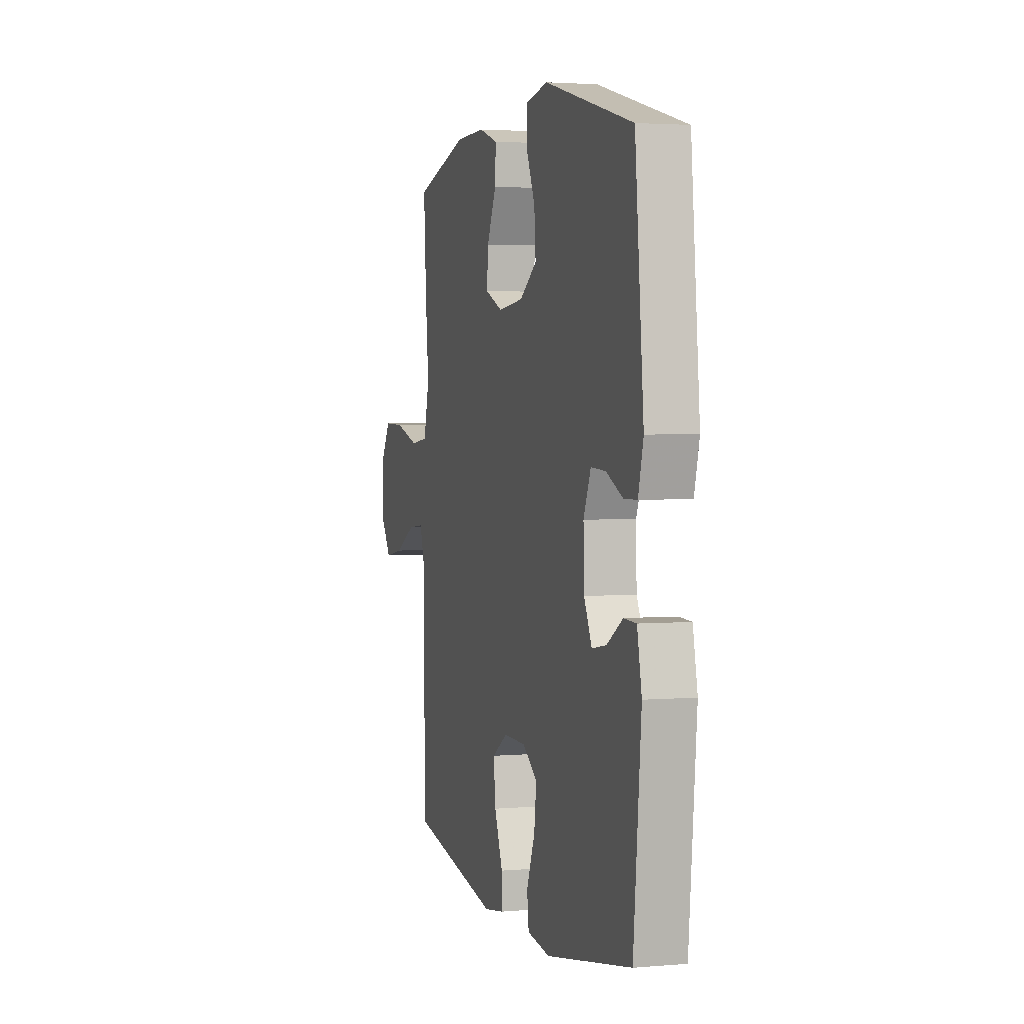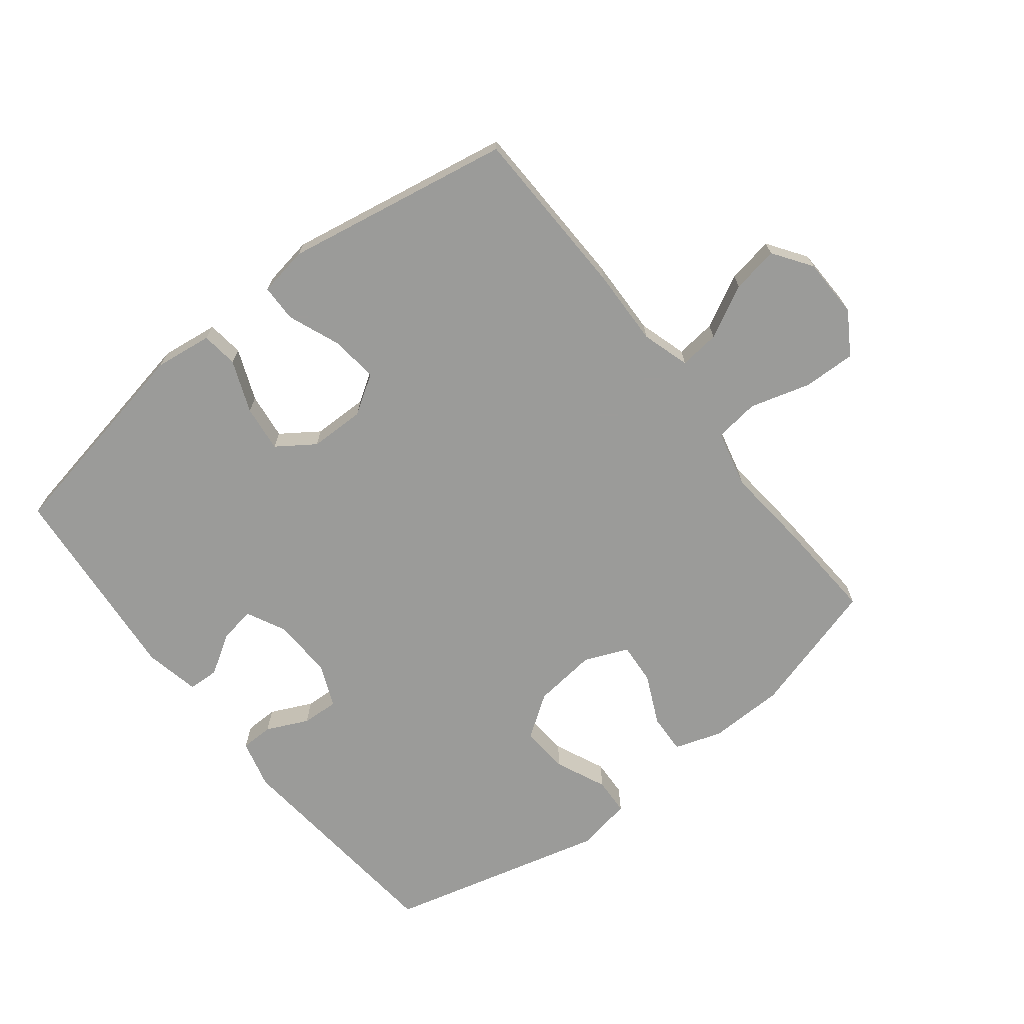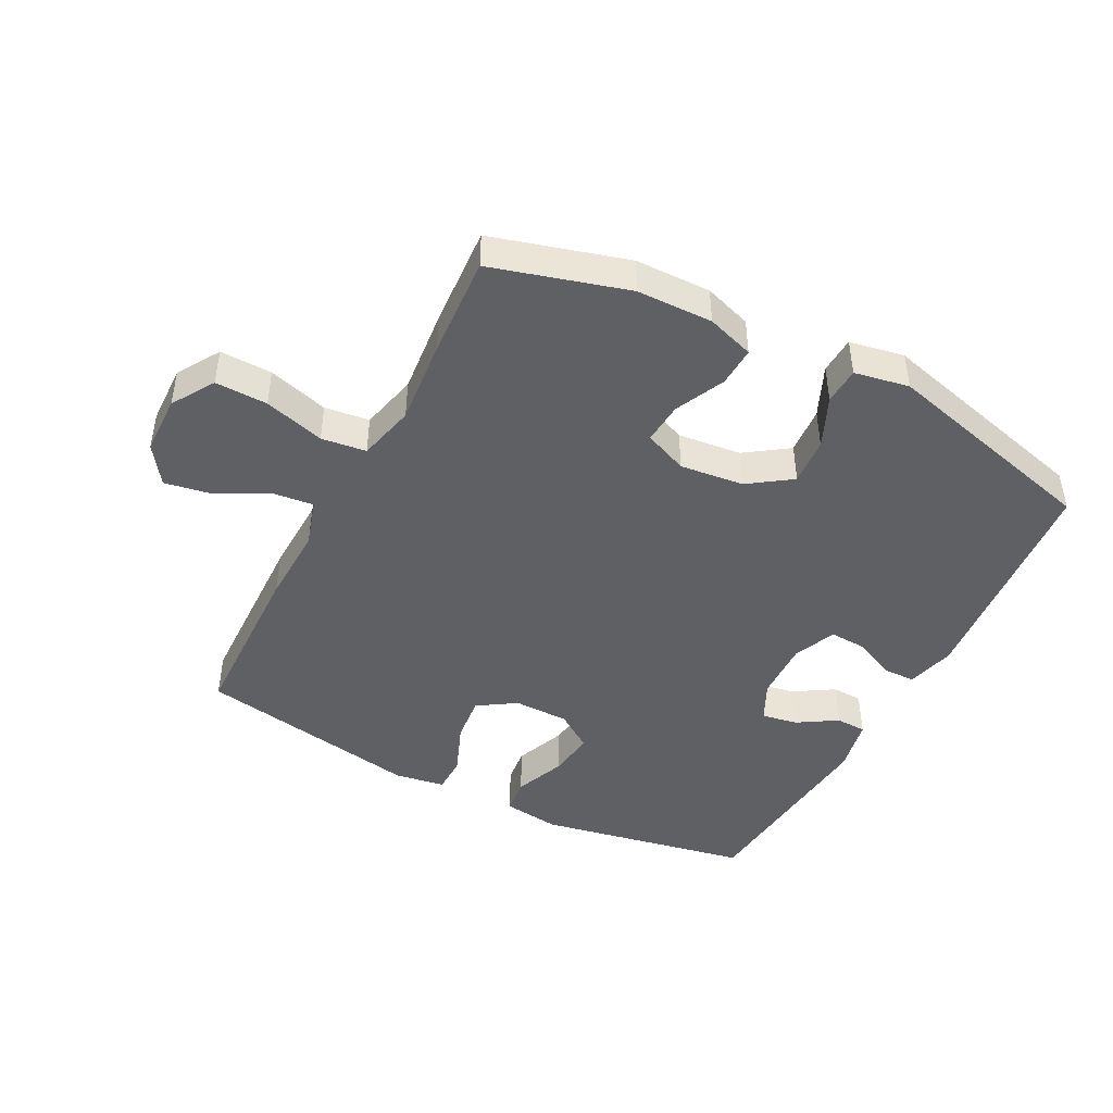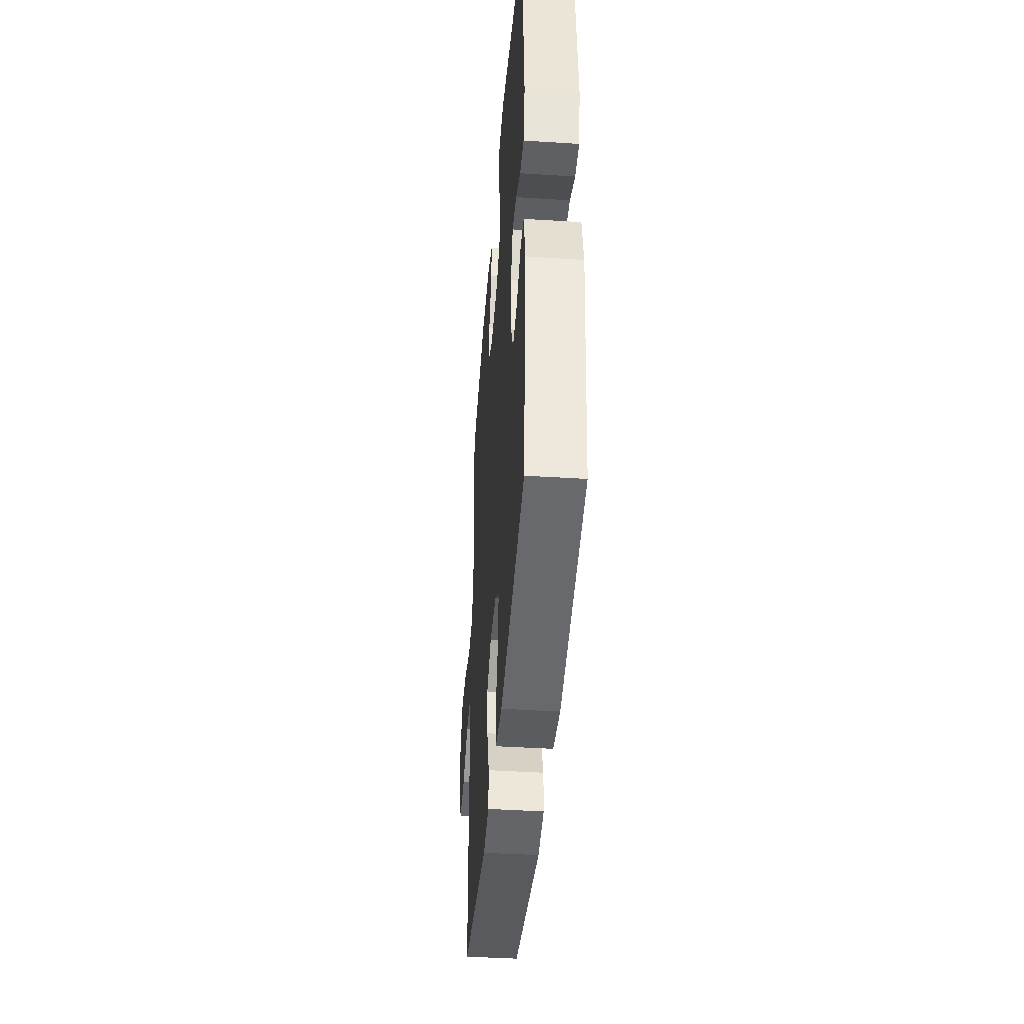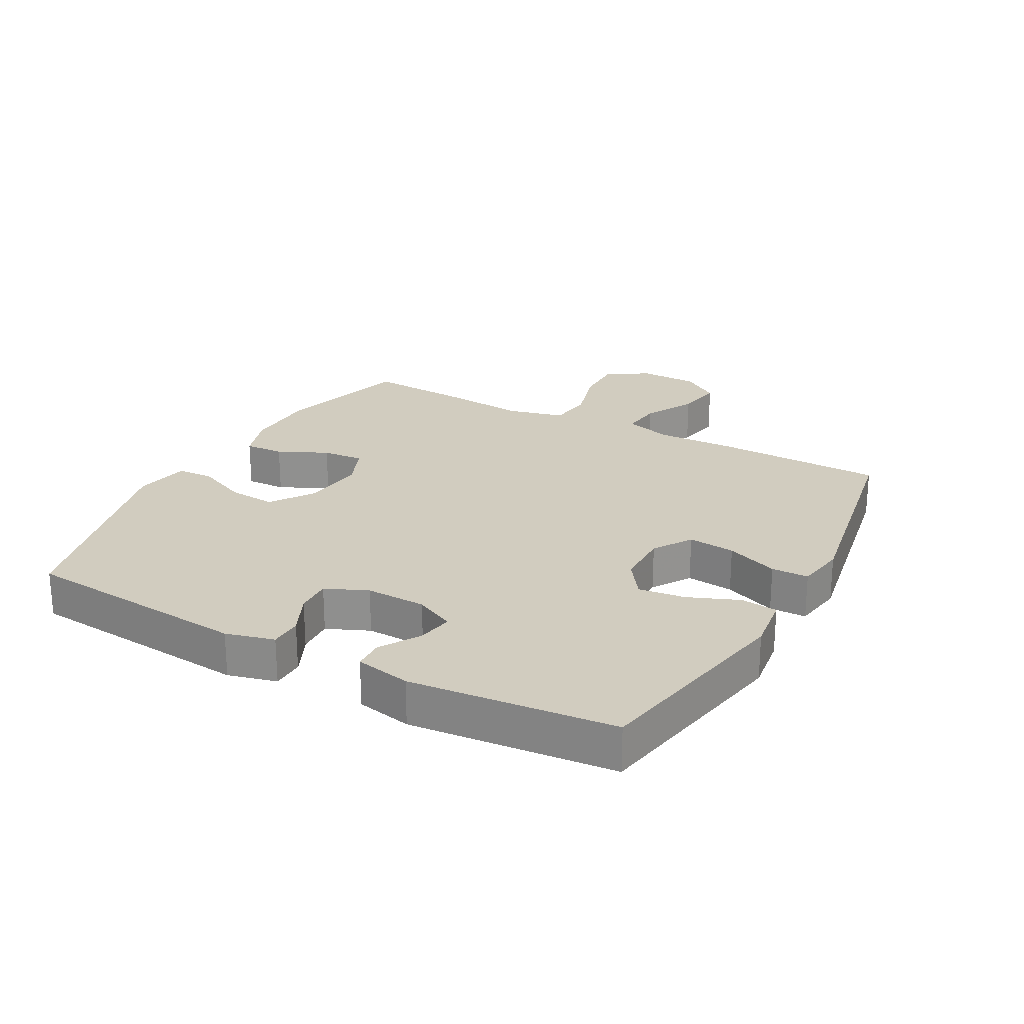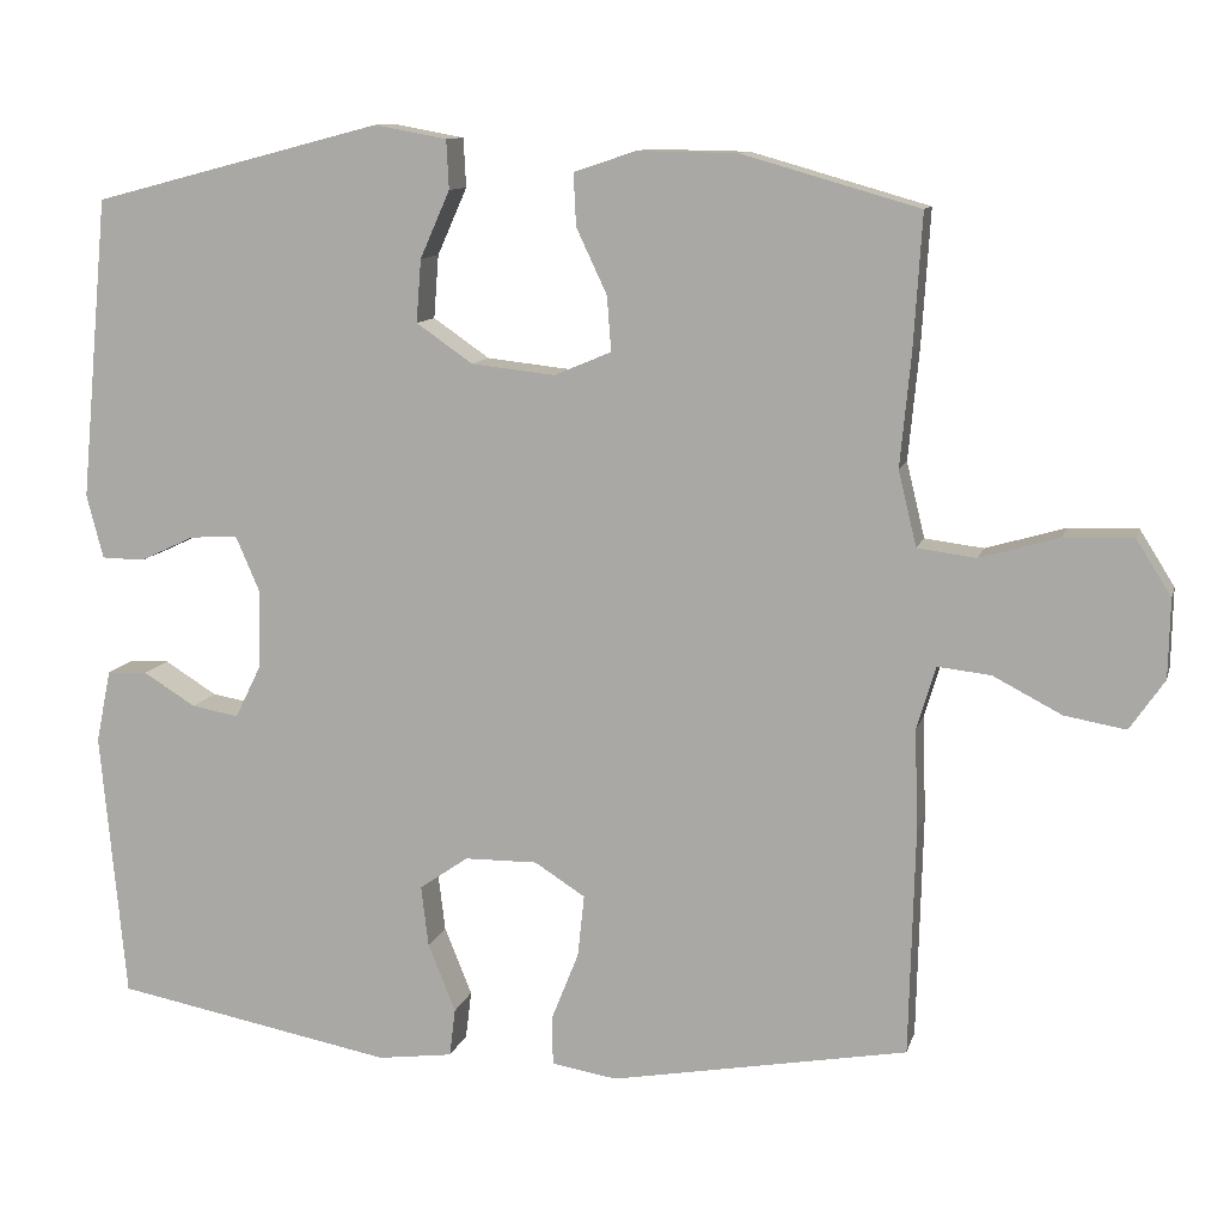
<metadata>
{"format":"obj","ext":"obj","renderer":"f3d","projection":"perspective","resolution":1024,"background":"white","views":[{"elev":2.9,"azim":73.6,"up":"+Z"},{"elev":-69.6,"azim":-141.8,"up":"+Y"},{"elev":-44.9,"azim":-27.4,"up":"+Y"},{"elev":-42.0,"azim":85.6,"up":"+Z"},{"elev":23.9,"azim":118.6,"up":"+Y"},{"elev":10.9,"azim":-166.2,"up":"+Z"}]}
</metadata>
<code>
v 0.5 0.07 -0.5
v 0.162 0.07 -0.564
v 0.071 0.07 -0.552
v 0.064 0.07 -0.494
v 0.097 0.07 -0.412
v 0.106 0.07 -0.338
v 0.047 0.07 -0.297
v -0.041 0.07 -0.296
v -0.102 0.07 -0.335
v -0.094 0.07 -0.41
v -0.061 0.07 -0.493
v -0.062 0.07 -0.552
v -0.141 0.07 -0.565
v -0.5 0.07 -0.5
v -0.507 0.07 -0.226
v -0.503 0.07 -0.103
v -0.526 0.07 -0.027
v -0.59 0.07 -0.034
v -0.673 0.07 -0.077
v -0.747 0.07 -0.09
v -0.789 0.07 -0.029
v -0.791 0.07 0.066
v -0.749 0.07 0.133
v -0.666 0.07 0.131
v -0.57 0.07 0.103
v -0.499 0.07 0.112
v -0.477 0.07 0.203
v -0.49 0.07 0.339
v -0.5 0.07 0.5
v -0.286 0.07 0.561
v -0.166 0.07 0.563
v -0.091 0.07 0.538
v -0.094 0.07 0.475
v -0.131 0.07 0.396
v -0.136 0.07 0.33
v -0.067 0.07 0.301
v 0.034 0.07 0.312
v 0.102 0.07 0.359
v 0.096 0.07 0.435
v 0.06 0.07 0.516
v 0.063 0.07 0.575
v 0.15 0.07 0.591
v 0.5 0.07 0.5
v 0.534 0.07 0.136
v 0.514 0.07 0.059
v 0.462 0.07 0.058
v 0.396 0.07 0.089
v 0.338 0.07 0.092
v 0.309 0.07 0.025
v 0.312 0.07 -0.071
v 0.343 0.07 -0.134
v 0.4 0.07 -0.124
v 0.463 0.07 -0.085
v 0.512 0.07 -0.087
v 0.53 0.07 -0.175
v 0.5 0 -0.5
v 0.162 0 -0.564
v 0.071 0 -0.552
v 0.064 0 -0.494
v 0.097 0 -0.412
v 0.106 0 -0.338
v 0.047 0 -0.297
v -0.041 0 -0.296
v -0.102 0 -0.335
v -0.094 0 -0.41
v -0.061 0 -0.493
v -0.062 0 -0.552
v -0.141 0 -0.565
v -0.5 0 -0.5
v -0.507 0 -0.226
v -0.503 0 -0.103
v -0.526 0 -0.027
v -0.59 0 -0.034
v -0.673 0 -0.077
v -0.747 0 -0.09
v -0.789 0 -0.029
v -0.791 0 0.066
v -0.749 0 0.133
v -0.666 0 0.131
v -0.57 0 0.103
v -0.499 0 0.112
v -0.477 0 0.203
v -0.49 0 0.339
v -0.5 0 0.5
v -0.286 0 0.561
v -0.166 0 0.563
v -0.091 0 0.538
v -0.094 0 0.475
v -0.131 0 0.396
v -0.136 0 0.33
v -0.067 0 0.301
v 0.034 0 0.312
v 0.102 0 0.359
v 0.096 0 0.435
v 0.06 0 0.516
v 0.063 0 0.575
v 0.15 0 0.591
v 0.5 0 0.5
v 0.534 0 0.136
v 0.514 0 0.059
v 0.462 0 0.058
v 0.396 0 0.089
v 0.338 0 0.092
v 0.309 0 0.025
v 0.312 0 -0.071
v 0.343 0 -0.134
v 0.4 0 -0.124
v 0.463 0 -0.085
v 0.512 0 -0.087
v 0.53 0 -0.175
f 52 53 54 55
f 51 52 55 1
f 50 51 1 2
f 49 50 2 3
f 44 45 46 47
f 44 47 48
f 43 44 48
f 42 43 48 49
f 39 40 41 42
f 38 39 42 49
f 31 32 33 34
f 31 34 35
f 30 31 35
f 27 28 29 30
f 26 27 30 35
f 22 23 24 25
f 22 25 26
f 21 22 26
f 18 19 20 21
f 17 18 21 26
f 16 17 26 35
f 10 11 12 13
f 9 10 13 14
f 8 9 14 15
f 49 3 4 5
f 49 5 6
f 37 38 49 6
f 36 37 6 7
f 15 16 35 36
f 7 8 15 36
f 110 109 108 107
f 56 110 107 106
f 57 56 106 105
f 58 57 105 104
f 102 101 100 99
f 103 102 99
f 103 99 98
f 104 103 98 97
f 97 96 95 94
f 104 97 94 93
f 89 88 87 86
f 90 89 86
f 90 86 85
f 85 84 83 82
f 90 85 82 81
f 80 79 78 77
f 81 80 77
f 81 77 76
f 76 75 74 73
f 81 76 73 72
f 90 81 72 71
f 68 67 66 65
f 69 68 65 64
f 70 69 64 63
f 60 59 58 104
f 61 60 104
f 61 104 93 92
f 62 61 92 91
f 91 90 71 70
f 91 70 63 62
f 1 56 57 2
f 2 57 58 3
f 3 58 59 4
f 4 59 60 5
f 5 60 61 6
f 6 61 62 7
f 7 62 63 8
f 8 63 64 9
f 9 64 65 10
f 10 65 66 11
f 11 66 67 12
f 12 67 68 13
f 13 68 69 14
f 14 69 70 15
f 15 70 71 16
f 16 71 72 17
f 17 72 73 18
f 18 73 74 19
f 19 74 75 20
f 20 75 76 21
f 21 76 77 22
f 22 77 78 23
f 23 78 79 24
f 24 79 80 25
f 25 80 81 26
f 26 81 82 27
f 27 82 83 28
f 28 83 84 29
f 29 84 85 30
f 30 85 86 31
f 31 86 87 32
f 32 87 88 33
f 33 88 89 34
f 34 89 90 35
f 35 90 91 36
f 36 91 92 37
f 37 92 93 38
f 38 93 94 39
f 39 94 95 40
f 40 95 96 41
f 41 96 97 42
f 42 97 98 43
f 43 98 99 44
f 44 99 100 45
f 45 100 101 46
f 46 101 102 47
f 47 102 103 48
f 48 103 104 49
f 49 104 105 50
f 50 105 106 51
f 51 106 107 52
f 52 107 108 53
f 53 108 109 54
f 54 109 110 55
f 55 110 56 1

</code>
